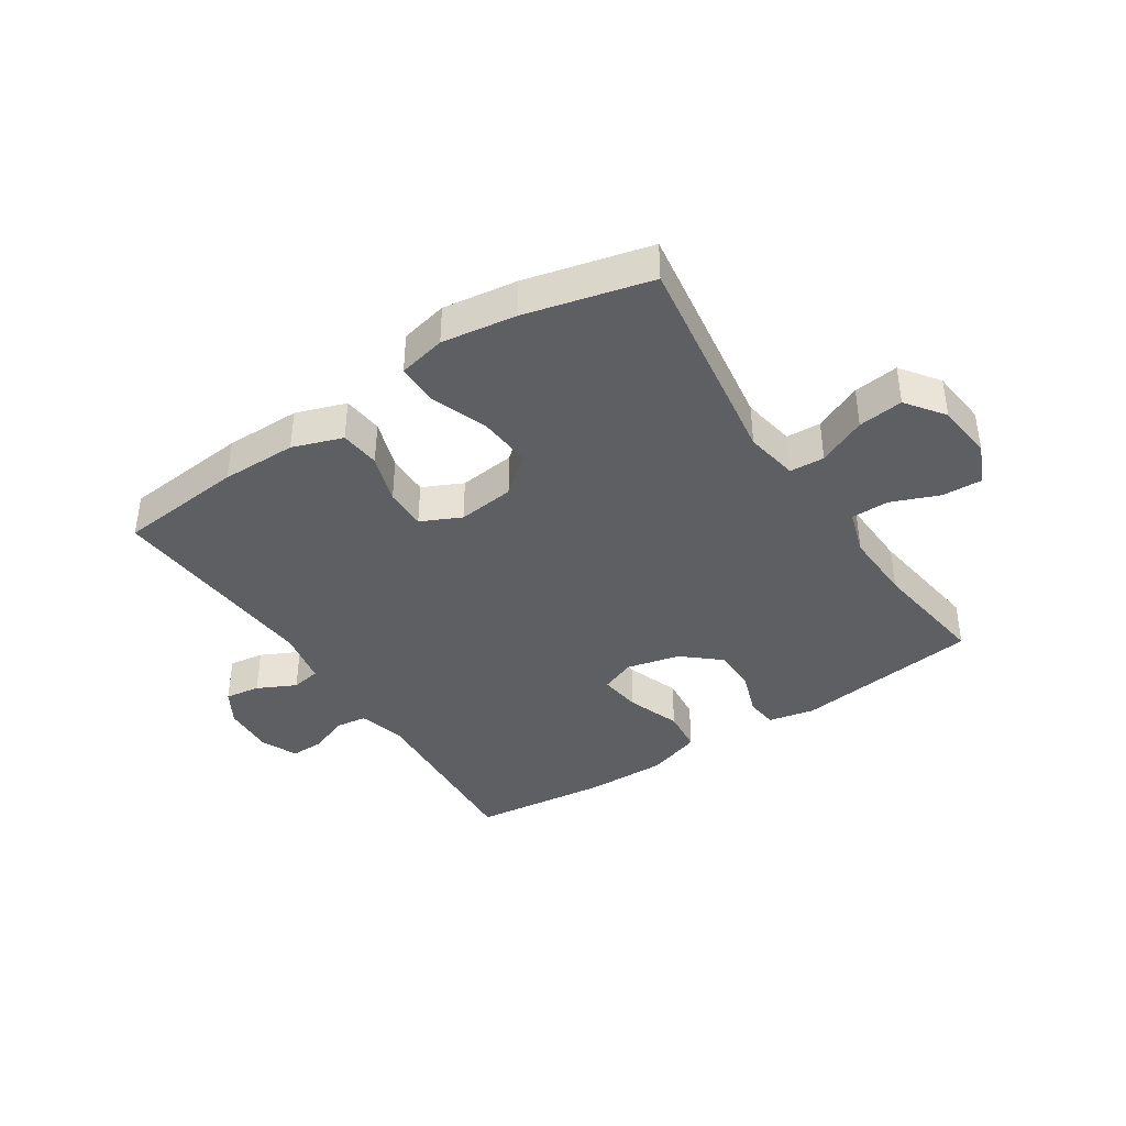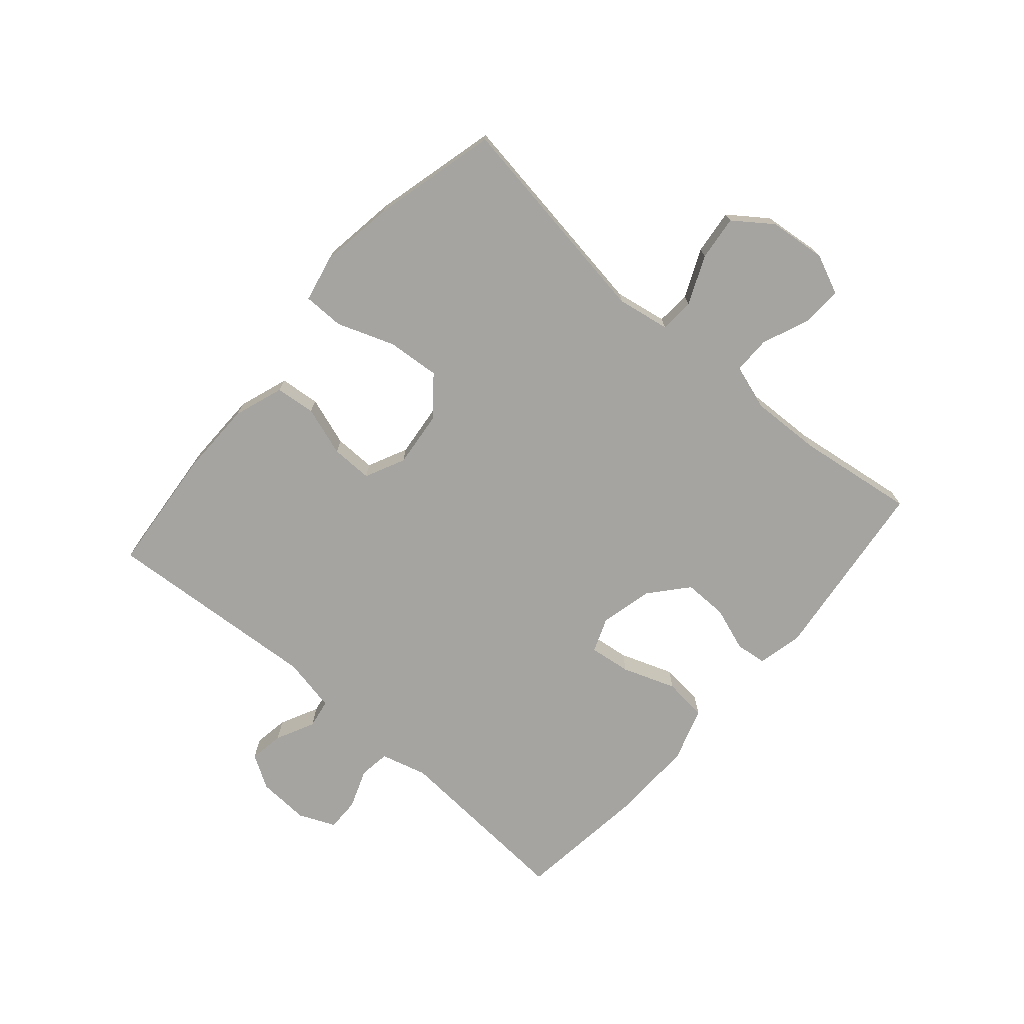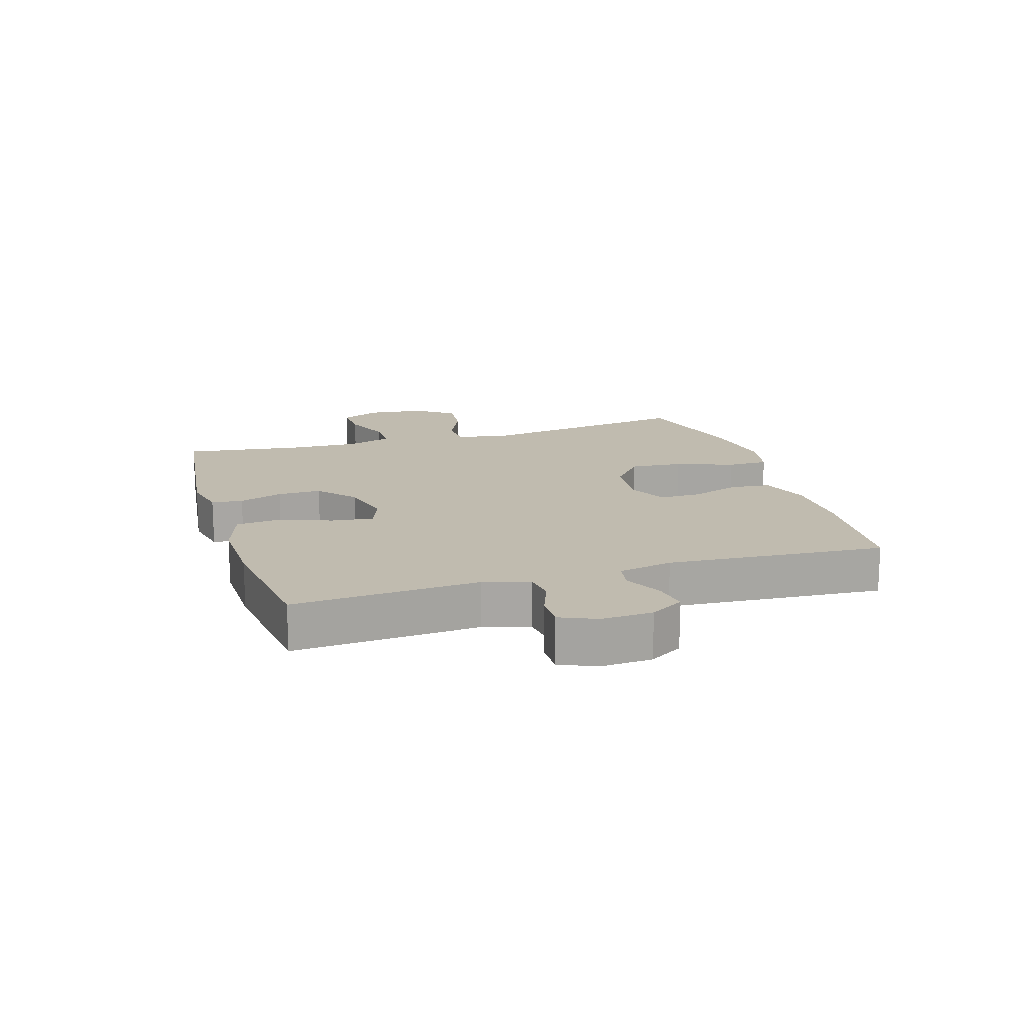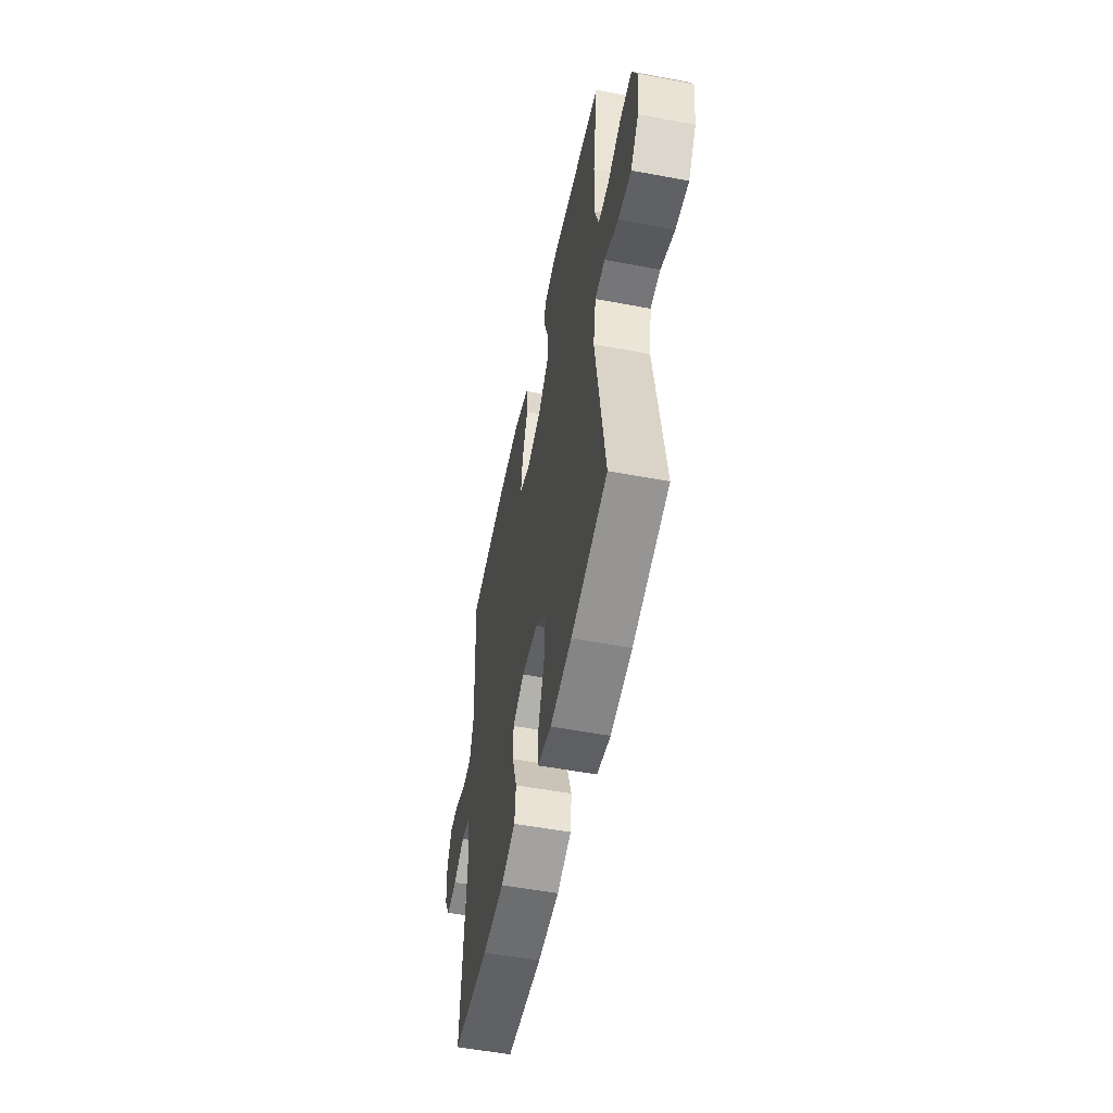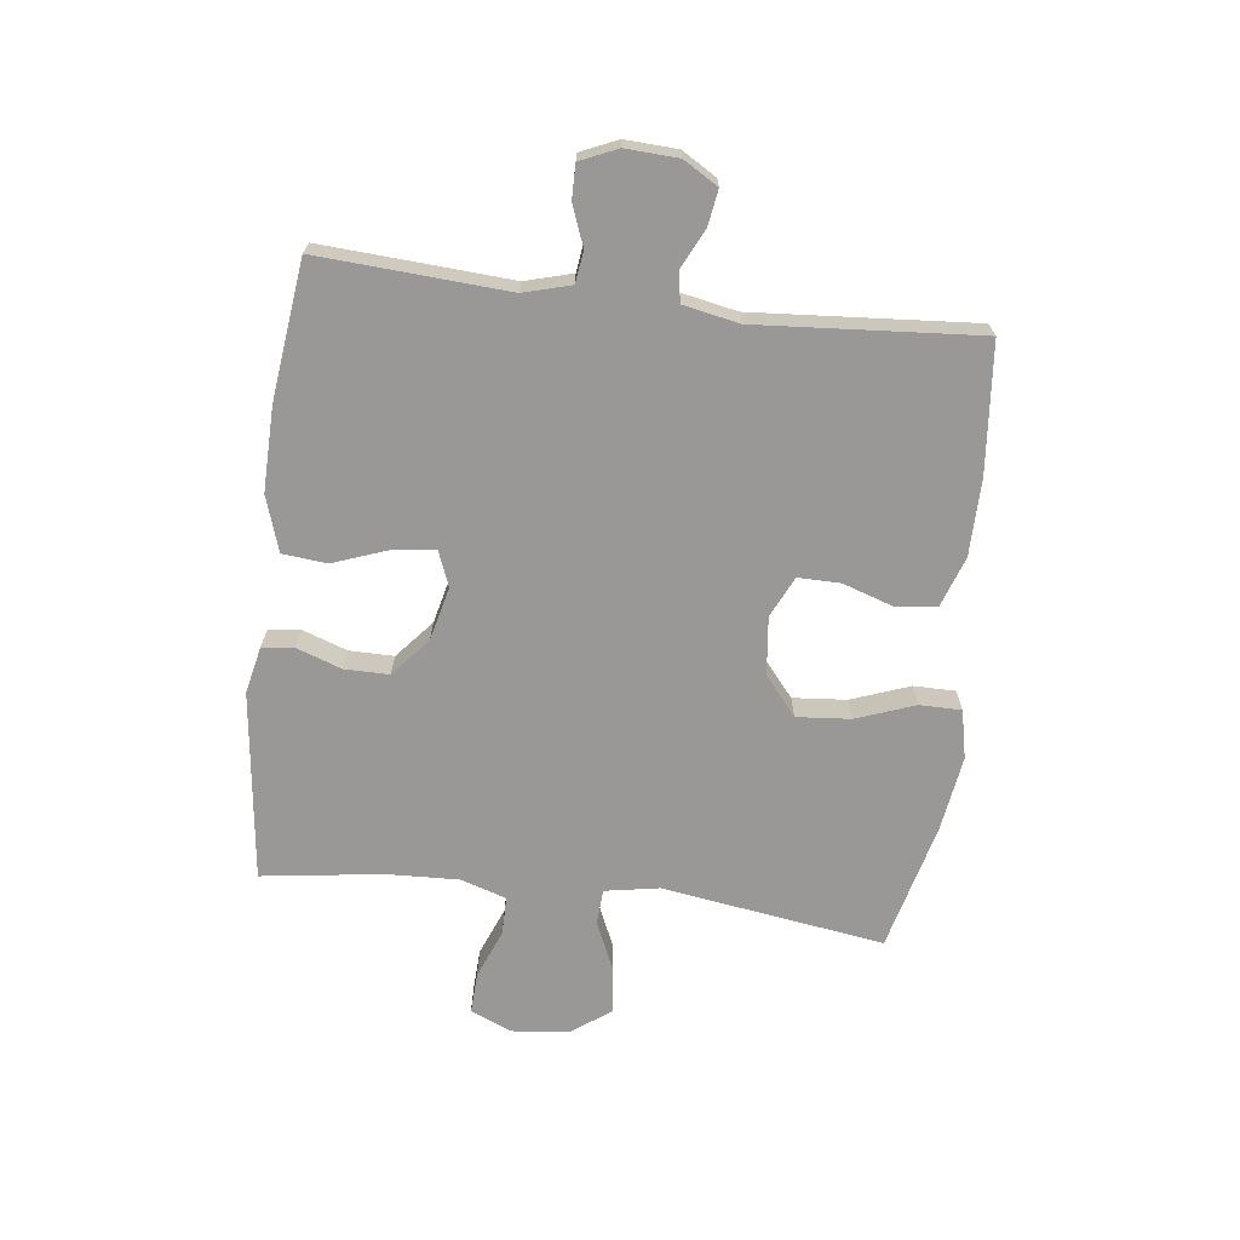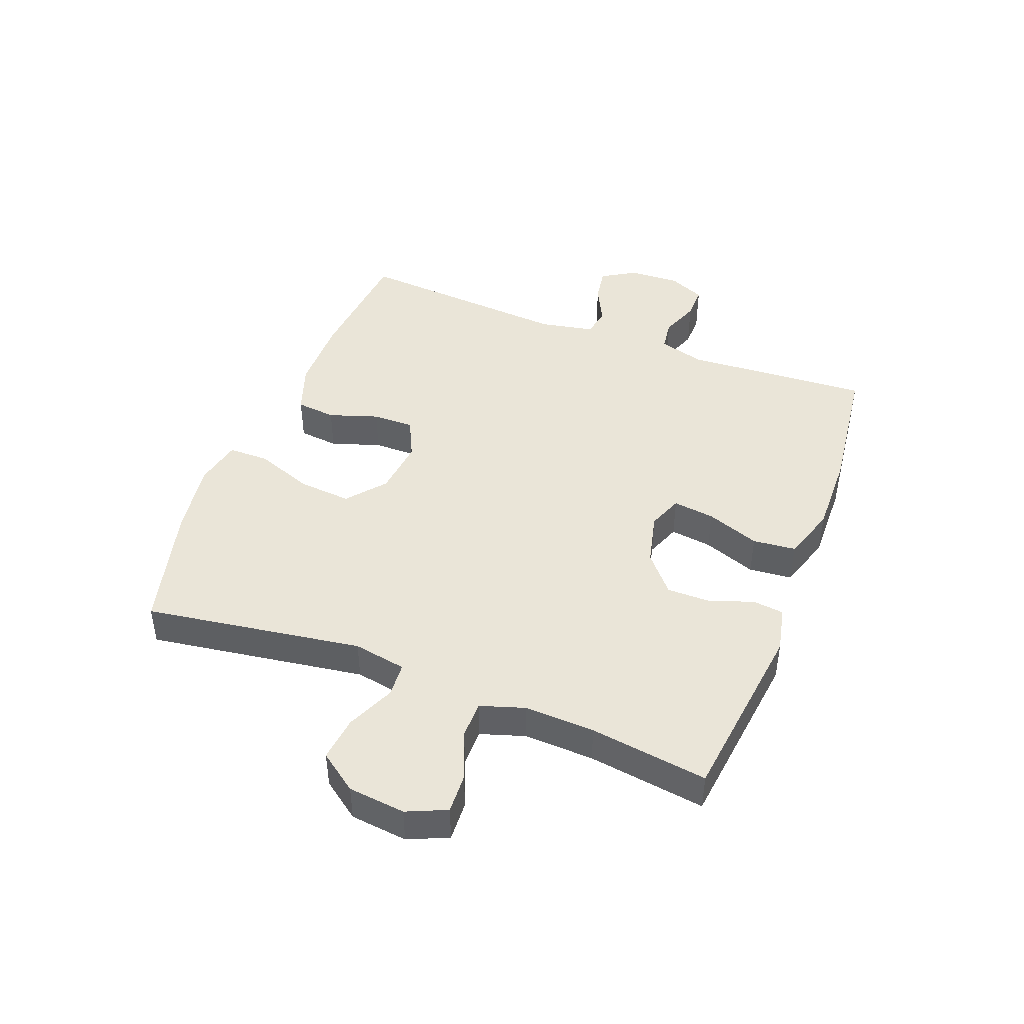
<metadata>
{"format":"obj","ext":"obj","renderer":"f3d","projection":"perspective","resolution":1024,"background":"white","views":[{"elev":-40.3,"azim":-146.6,"up":"+Y"},{"elev":-73.3,"azim":-131.0,"up":"+Y"},{"elev":15.9,"azim":72.8,"up":"+Y"},{"elev":-53.4,"azim":-101.4,"up":"+Z"},{"elev":-68.7,"azim":83.1,"up":"+Y"},{"elev":45.1,"azim":-69.0,"up":"+Y"}]}
</metadata>
<code>
o path744
v 0.2764 0.0375 0.5267
v 0.1391 0.0375 0.5295
v 0.04832 0.0375 0.4999
v 0.04103 0.0375 0.4269
v 0.07374 0.0375 0.3371
v 0.08278 0.0375 0.2666
v 0.02452 0.0375 0.2439
v -0.06445 0.0375 0.2654
v -0.1275 0.0375 0.3195
v -0.1269 0.0375 0.3932
v -0.101 0.0375 0.467
v -0.1069 0.0375 0.5198
v -0.1842 0.0375 0.5367
v -0.4968 0.0375 0.4987
v -0.4691 0.0375 0.2991
v -0.4646 0.0375 0.1805
v -0.4887 0.0375 0.1049
v -0.5522 0.0375 0.1049
v -0.6328 0.0375 0.1374
v -0.7003 0.0375 0.1406
v -0.7299 0.0375 0.07324
v -0.7195 0.0375 -0.0234
v -0.6726 0.0375 -0.08752
v -0.5967 0.0375 -0.07879
v -0.5156 0.0375 -0.04272
v -0.4573 0.0375 -0.04628
v -0.4415 0.0375 -0.1355
v -0.4968 0.0375 -0.5032
v -0.286 0.0375 -0.5562
v -0.1607 0.0375 -0.5748
v -0.08073 0.0375 -0.5576
v -0.08047 0.0375 -0.4885
v -0.1159 0.0375 -0.392
v -0.1232 0.0375 -0.3029
v -0.05953 0.0375 -0.2501
v 0.03592 0.0375 -0.2396
v 0.1031 0.0375 -0.2717
v 0.1022 0.0375 -0.3416
v 0.07461 0.0375 -0.4248
v 0.08167 0.0375 -0.492
v 0.1658 0.0375 -0.5214
v 0.2931 0.0375 -0.5225
v 0.5049 0.0375 -0.5032
v 0.4784 0.0375 -0.1364
v 0.4966 0.0375 -0.04479
v 0.5459 0.0375 -0.03639
v 0.6106 0.0375 -0.06828
v 0.6692 0.0375 -0.07753
v 0.7033 0.0375 -0.02093
v 0.7078 0.0375 0.06583
v 0.6809 0.0375 0.1273
v 0.6248 0.0375 0.1267
v 0.5589 0.0375 0.1017
v 0.5067 0.0375 0.1086
v 0.4852 0.0375 0.1864
v 0.5049 0.0375 0.4987
v 0.2764 -0.0375 0.5267
v 0.1391 -0.0375 0.5295
v 0.04832 -0.0375 0.4999
v 0.04103 -0.0375 0.4269
v 0.07374 -0.0375 0.3371
v 0.08278 -0.0375 0.2666
v 0.02452 -0.0375 0.2439
v -0.06445 -0.0375 0.2654
v -0.1275 -0.0375 0.3195
v -0.1269 -0.0375 0.3932
v -0.101 -0.0375 0.467
v -0.1069 -0.0375 0.5198
v -0.1842 -0.0375 0.5367
v -0.4968 -0.0375 0.4987
v -0.4691 -0.0375 0.2991
v -0.4646 -0.0375 0.1805
v -0.4887 -0.0375 0.1049
v -0.5522 -0.0375 0.1049
v -0.6328 -0.0375 0.1374
v -0.7003 -0.0375 0.1406
v -0.7299 -0.0375 0.07324
v -0.7195 -0.0375 -0.0234
v -0.6726 -0.0375 -0.08752
v -0.5967 -0.0375 -0.07879
v -0.5156 -0.0375 -0.04272
v -0.4573 -0.0375 -0.04628
v -0.4415 -0.0375 -0.1355
v -0.4968 -0.0375 -0.5032
v -0.286 -0.0375 -0.5562
v -0.1607 -0.0375 -0.5748
v -0.08073 -0.0375 -0.5576
v -0.08047 -0.0375 -0.4885
v -0.1159 -0.0375 -0.392
v -0.1232 -0.0375 -0.3029
v -0.05953 -0.0375 -0.2501
v 0.03592 -0.0375 -0.2396
v 0.1031 -0.0375 -0.2717
v 0.1022 -0.0375 -0.3416
v 0.07461 -0.0375 -0.4248
v 0.08167 -0.0375 -0.492
v 0.1658 -0.0375 -0.5214
v 0.2931 -0.0375 -0.5225
v 0.5049 -0.0375 -0.5032
v 0.4784 -0.0375 -0.1364
v 0.4966 -0.0375 -0.04479
v 0.5459 -0.0375 -0.03639
v 0.6106 -0.0375 -0.06828
v 0.6692 -0.0375 -0.07753
v 0.7033 -0.0375 -0.02093
v 0.7078 -0.0375 0.06583
v 0.6809 -0.0375 0.1273
v 0.6248 -0.0375 0.1267
v 0.5589 -0.0375 0.1017
v 0.5067 -0.0375 0.1086
v 0.4852 -0.0375 0.1864
v 0.5049 -0.0375 0.4987
v -0.7003 0.0375 0.1406
v -0.7003 0.0375 0.1406
v -0.7299 0.0375 0.07324
v -0.7195 0.0375 -0.0234
v -0.6726 0.0375 -0.08752
v -0.6726 0.0375 -0.08752
v -0.6328 0.0375 0.1374
v -0.5967 0.0375 -0.07879
v -0.5522 0.0375 0.1049
v -0.5156 0.0375 -0.04272
v -0.4887 0.0375 0.1049
v -0.4887 0.0375 0.1049
v -0.4573 0.0375 -0.04628
v -0.4573 0.0375 -0.04628
v -0.4646 0.0375 0.1805
v -0.4968 0.0375 0.4987
v -0.4968 0.0375 0.4987
v -0.4691 0.0375 0.2991
v -0.4415 0.0375 -0.1355
v -0.4968 0.0375 -0.5032
v -0.4968 0.0375 -0.5032
v -0.286 0.0375 -0.5562
v -0.1842 0.0375 0.5367
v -0.1607 0.0375 -0.5748
v -0.1069 0.0375 0.5198
v -0.1069 0.0375 0.5198
v -0.1275 0.0375 0.3195
v -0.1269 0.0375 0.3932
v -0.1159 0.0375 -0.392
v -0.1232 0.0375 -0.3029
v -0.08073 0.0375 -0.5576
v -0.08073 0.0375 -0.5576
v -0.06445 0.0375 0.2654
v -0.101 0.0375 0.467
v -0.05953 0.0375 -0.2501
v -0.08047 0.0375 -0.4885
v 0.02452 0.0375 0.2439
v 0.03592 0.0375 -0.2396
v 0.08278 0.0375 0.2666
v 0.08278 0.0375 0.2666
v 0.1031 0.0375 -0.2717
v 0.1031 0.0375 -0.2717
v 0.04832 0.0375 0.4999
v 0.04832 0.0375 0.4999
v 0.04103 0.0375 0.4269
v 0.07374 0.0375 0.3371
v 0.1391 0.0375 0.5295
v 0.1022 0.0375 -0.3416
v 0.07461 0.0375 -0.4248
v 0.08167 0.0375 -0.492
v 0.08167 0.0375 -0.492
v 0.1658 0.0375 -0.5214
v 0.2764 0.0375 0.5267
v 0.2931 0.0375 -0.5225
v 0.4784 0.0375 -0.1364
v 0.4966 0.0375 -0.04479
v 0.4966 0.0375 -0.04479
v 0.5049 0.0375 0.4987
v 0.5049 0.0375 0.4987
v 0.5049 0.0375 -0.5032
v 0.5049 0.0375 -0.5032
v 0.5067 0.0375 0.1086
v 0.5067 0.0375 0.1086
v 0.4852 0.0375 0.1864
v 0.5459 0.0375 -0.03639
v 0.5589 0.0375 0.1017
v 0.6106 0.0375 -0.06828
v 0.6248 0.0375 0.1267
v 0.6692 0.0375 -0.07753
v 0.6692 0.0375 -0.07753
v 0.6809 0.0375 0.1273
v 0.6809 0.0375 0.1273
v 0.7033 0.0375 -0.02093
v 0.7078 0.0375 0.06583
v -0.7003 -0.0375 0.1406
v -0.7003 -0.0375 0.1406
v -0.7299 -0.0375 0.07324
v -0.7195 -0.0375 -0.0234
v -0.6726 -0.0375 -0.08752
v -0.6726 -0.0375 -0.08752
v -0.6328 -0.0375 0.1374
v -0.5967 -0.0375 -0.07879
v -0.5522 -0.0375 0.1049
v -0.5156 -0.0375 -0.04272
v -0.4887 -0.0375 0.1049
v -0.4887 -0.0375 0.1049
v -0.4573 -0.0375 -0.04628
v -0.4573 -0.0375 -0.04628
v -0.4646 -0.0375 0.1805
v -0.4968 -0.0375 0.4987
v -0.4968 -0.0375 0.4987
v -0.4691 -0.0375 0.2991
v -0.4415 -0.0375 -0.1355
v -0.4968 -0.0375 -0.5032
v -0.4968 -0.0375 -0.5032
v -0.286 -0.0375 -0.5562
v -0.1842 -0.0375 0.5367
v -0.1607 -0.0375 -0.5748
v -0.1069 -0.0375 0.5198
v -0.1069 -0.0375 0.5198
v -0.1275 -0.0375 0.3195
v -0.1269 -0.0375 0.3932
v -0.1159 -0.0375 -0.392
v -0.1232 -0.0375 -0.3029
v -0.08073 -0.0375 -0.5576
v -0.08073 -0.0375 -0.5576
v -0.06445 -0.0375 0.2654
v -0.101 -0.0375 0.467
v -0.05953 -0.0375 -0.2501
v -0.08047 -0.0375 -0.4885
v 0.02452 -0.0375 0.2439
v 0.03592 -0.0375 -0.2396
v 0.08278 -0.0375 0.2666
v 0.08278 -0.0375 0.2666
v 0.1031 -0.0375 -0.2717
v 0.1031 -0.0375 -0.2717
v 0.04832 -0.0375 0.4999
v 0.04832 -0.0375 0.4999
v 0.04103 -0.0375 0.4269
v 0.07374 -0.0375 0.3371
v 0.1391 -0.0375 0.5295
v 0.1022 -0.0375 -0.3416
v 0.07461 -0.0375 -0.4248
v 0.08167 -0.0375 -0.492
v 0.08167 -0.0375 -0.492
v 0.1658 -0.0375 -0.5214
v 0.2764 -0.0375 0.5267
v 0.2931 -0.0375 -0.5225
v 0.4784 -0.0375 -0.1364
v 0.4966 -0.0375 -0.04479
v 0.4966 -0.0375 -0.04479
v 0.5049 -0.0375 0.4987
v 0.5049 -0.0375 0.4987
v 0.5049 -0.0375 -0.5032
v 0.5049 -0.0375 -0.5032
v 0.5067 -0.0375 0.1086
v 0.5067 -0.0375 0.1086
v 0.4852 -0.0375 0.1864
v 0.5459 -0.0375 -0.03639
v 0.5589 -0.0375 0.1017
v 0.6106 -0.0375 -0.06828
v 0.6248 -0.0375 0.1267
v 0.6692 -0.0375 -0.07753
v 0.6692 -0.0375 -0.07753
v 0.6809 -0.0375 0.1273
v 0.6809 -0.0375 0.1273
v 0.7033 -0.0375 -0.02093
v 0.7078 -0.0375 0.06583
f 219 199 221
f 221 205 216
f 232 233 231
f 219 201 199
f 199 205 221
f 213 214 204
f 238 234 235
f 187 189 193
f 215 210 222
f 240 234 238
f 252 253 260
f 227 234 240
f 204 214 209
f 259 260 253
f 255 259 253
f 195 196 197
f 211 209 220
f 248 225 242
f 204 209 202
f 223 224 225
f 225 224 227
f 219 221 223
f 248 251 252
f 253 252 251
f 213 201 219
f 239 225 250
f 194 195 190
f 239 232 225
f 220 209 214
f 210 215 208
f 208 216 206
f 197 196 199
f 206 216 205
f 250 225 248
f 241 227 240
f 193 190 195
f 197 199 201
f 239 250 244
f 194 190 191
f 225 227 242
f 231 233 229
f 242 227 241
f 233 232 239
f 241 240 246
f 252 260 254
f 201 213 204
f 257 254 260
f 196 195 194
f 238 235 236
f 216 208 215
f 222 210 217
f 189 190 193
f 248 242 251
f 223 221 224
f 114 21 77 188
f 21 22 78 77
f 22 118 192 78
f 19 20 76 75
f 23 24 80 79
f 18 19 75 74
f 24 25 81 80
f 124 18 74 198
f 25 126 200 81
f 16 17 73 72
f 129 15 71 203
f 15 16 72 71
f 26 27 83 82
f 27 133 207 83
f 28 29 85 84
f 13 14 70 69
f 29 30 86 85
f 138 13 69 212
f 9 10 66 65
f 33 34 90 89
f 30 144 218 86
f 8 9 65 64
f 11 12 68 67
f 10 11 67 66
f 34 35 91 90
f 32 33 89 88
f 31 32 88 87
f 7 8 64 63
f 35 36 92 91
f 152 7 63 226
f 36 154 228 92
f 156 4 60 230
f 4 5 61 60
f 2 3 59 58
f 5 6 62 61
f 38 39 95 94
f 39 163 237 95
f 40 41 97 96
f 37 38 94 93
f 1 2 58 57
f 41 42 98 97
f 44 169 243 100
f 171 1 57 245
f 173 44 100 247
f 42 43 99 98
f 175 55 111 249
f 45 46 102 101
f 55 56 112 111
f 53 54 110 109
f 46 47 103 102
f 52 53 109 108
f 47 182 256 103
f 184 52 108 258
f 48 49 105 104
f 50 51 107 106
f 49 50 106 105
f 145 147 125
f 147 142 131
f 158 157 159
f 145 125 127
f 125 147 131
f 139 130 140
f 164 161 160
f 113 119 115
f 141 148 136
f 166 164 160
f 178 186 179
f 153 166 160
f 130 135 140
f 185 179 186
f 181 179 185
f 121 123 122
f 137 146 135
f 174 168 151
f 130 128 135
f 149 151 150
f 151 153 150
f 145 149 147
f 174 178 177
f 179 177 178
f 139 145 127
f 165 176 151
f 120 116 121
f 165 151 158
f 146 140 135
f 136 134 141
f 134 132 142
f 123 125 122
f 132 131 142
f 176 174 151
f 167 166 153
f 119 121 116
f 123 127 125
f 165 170 176
f 120 117 116
f 151 168 153
f 157 155 159
f 168 167 153
f 159 165 158
f 167 172 166
f 178 180 186
f 127 130 139
f 183 186 180
f 122 120 121
f 164 162 161
f 142 141 134
f 148 143 136
f 115 119 116
f 174 177 168
f 149 150 147

</code>
